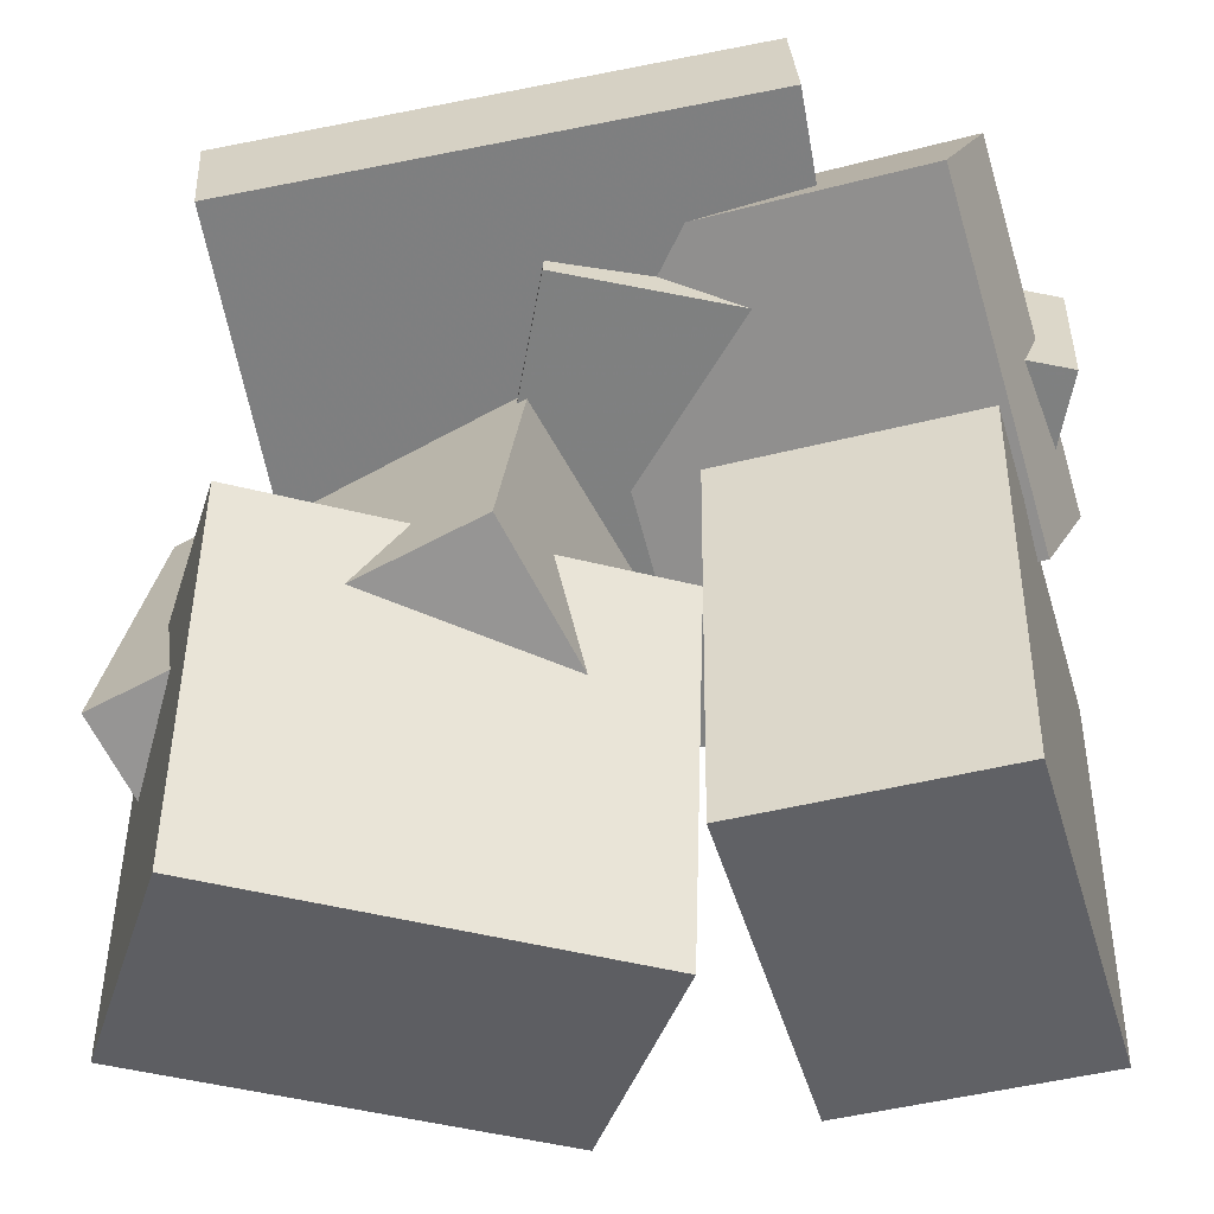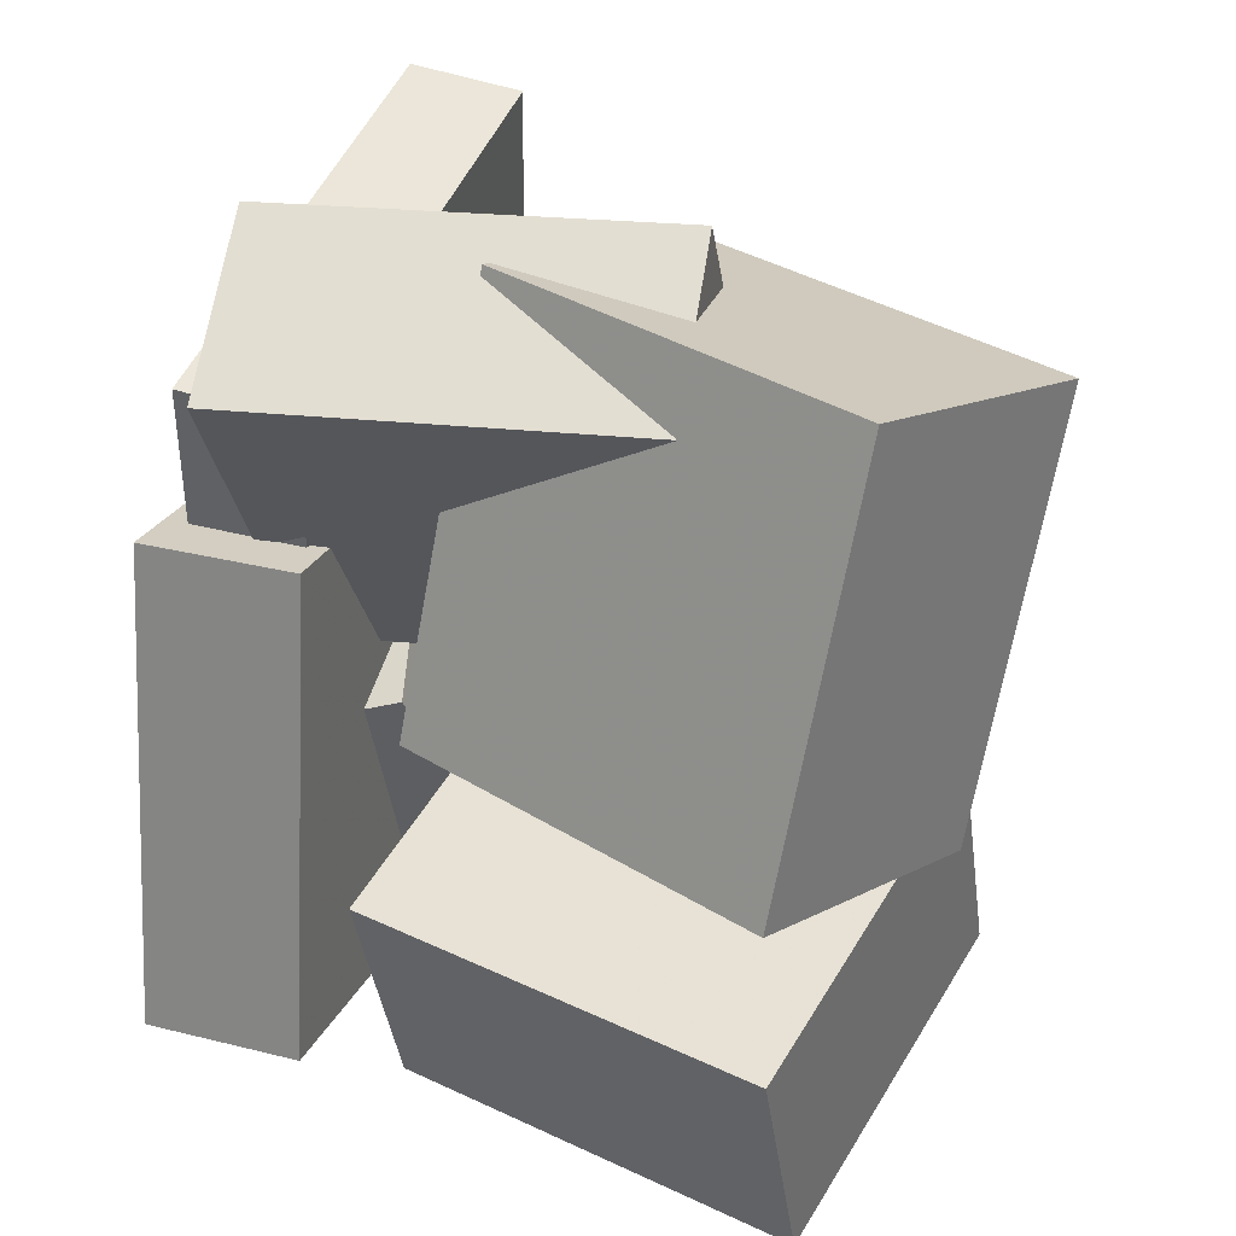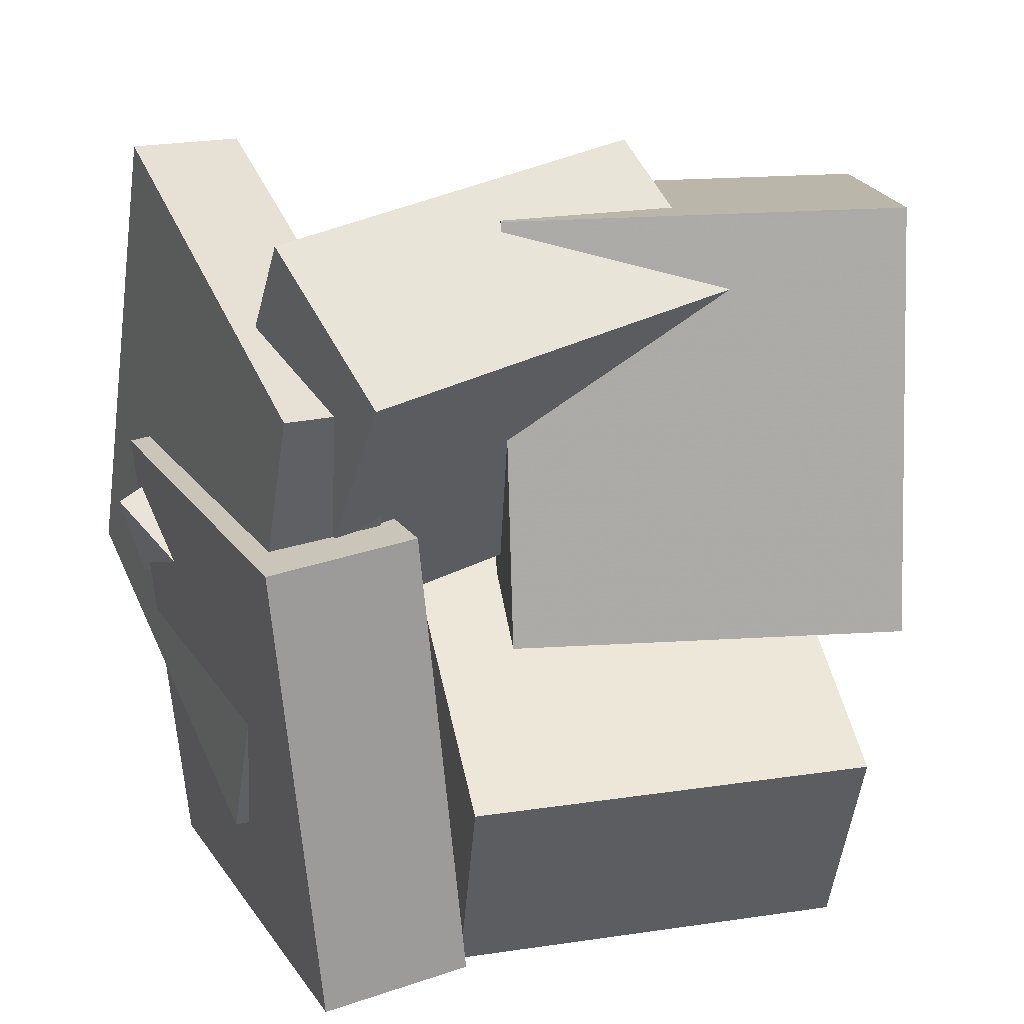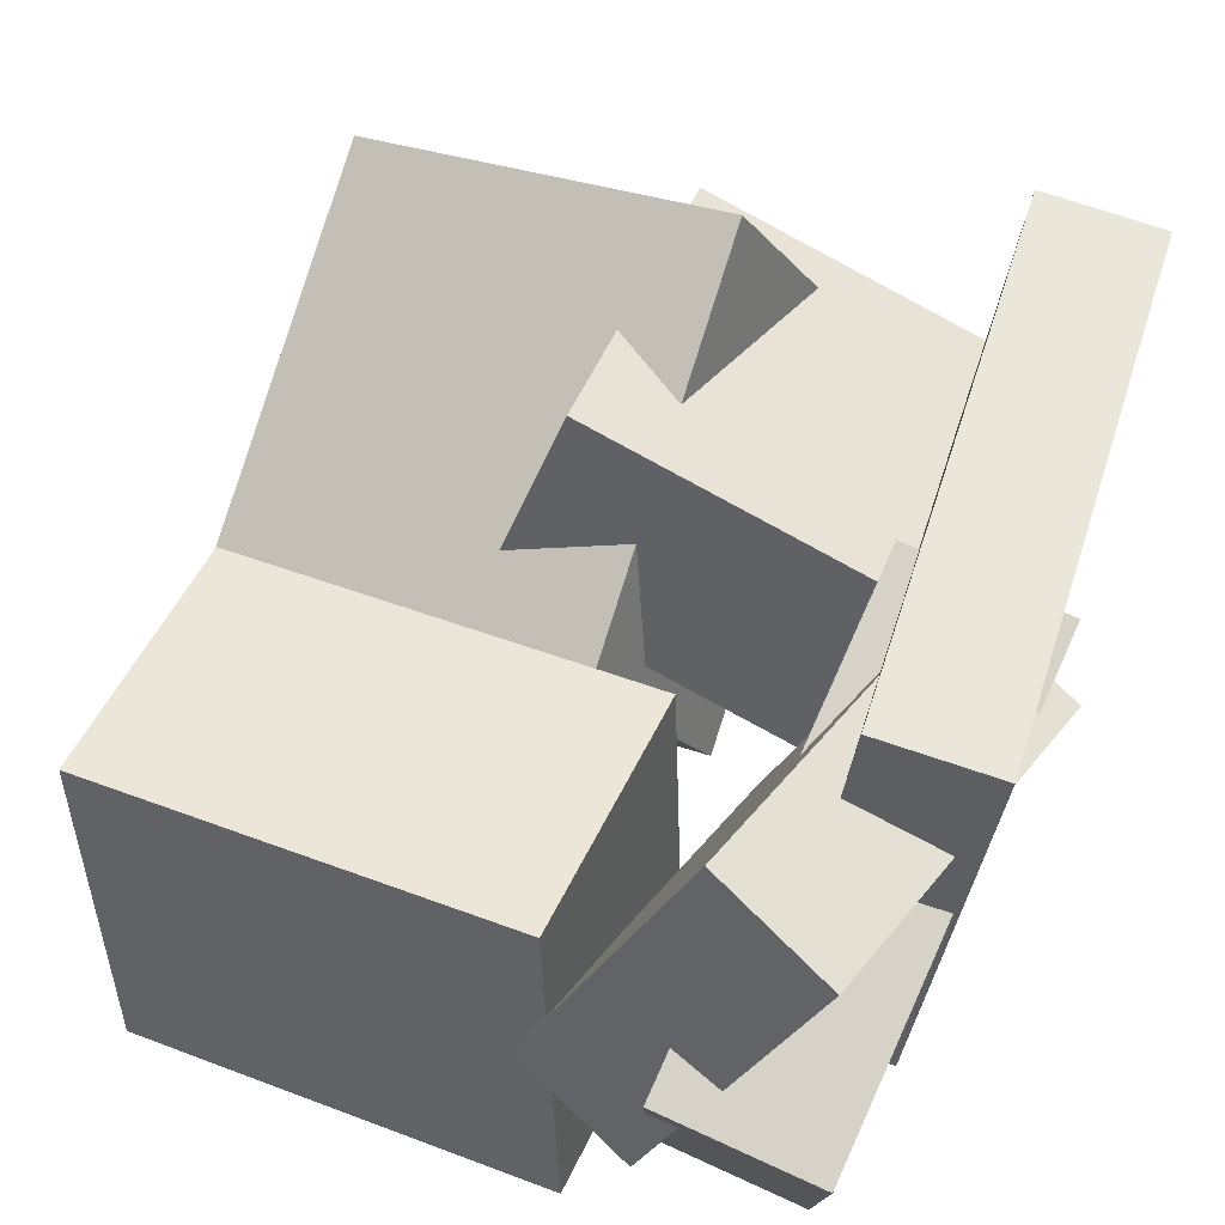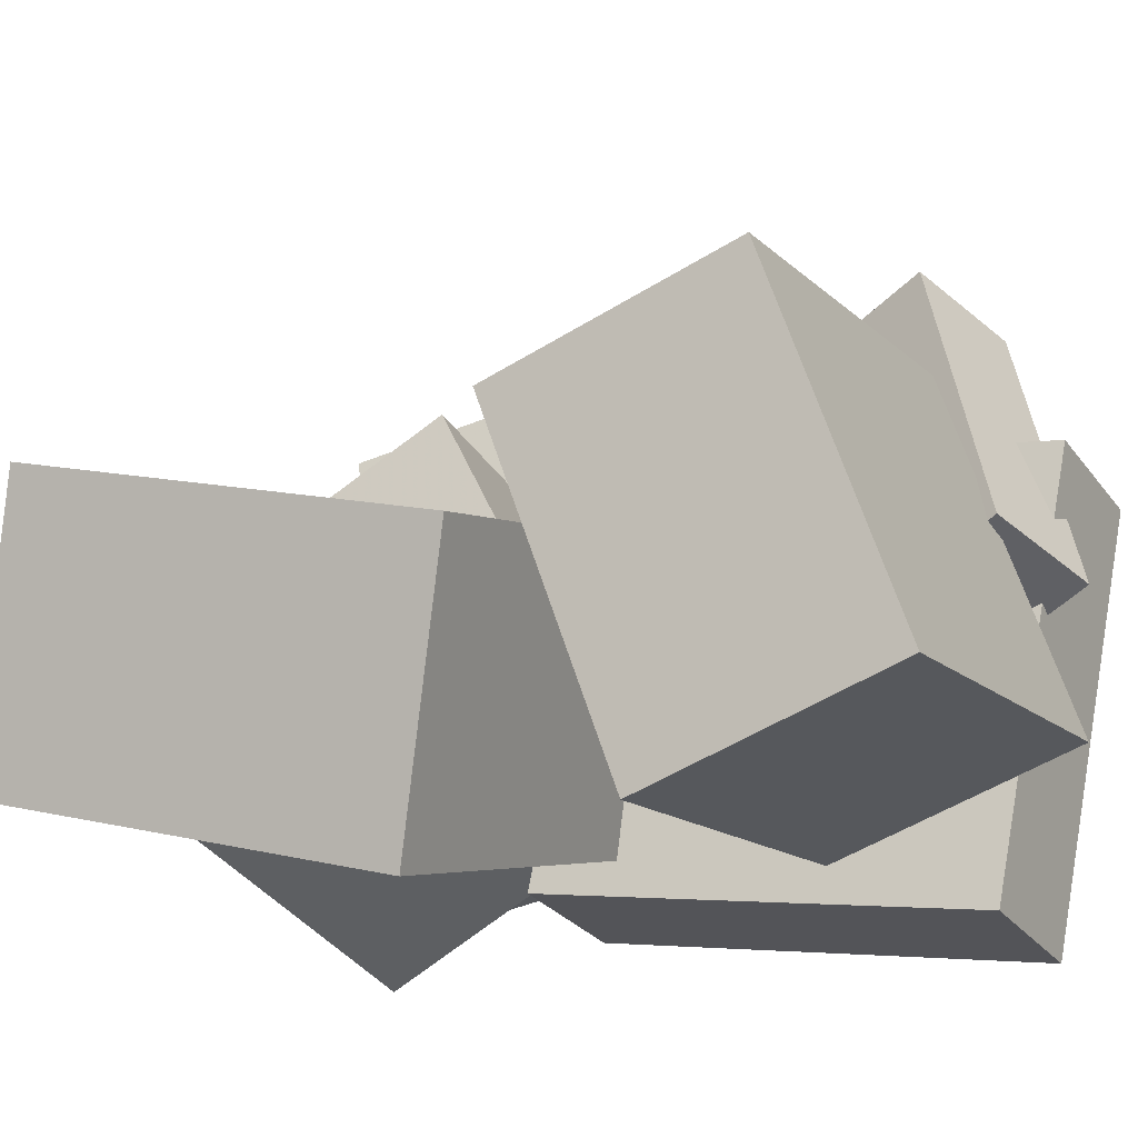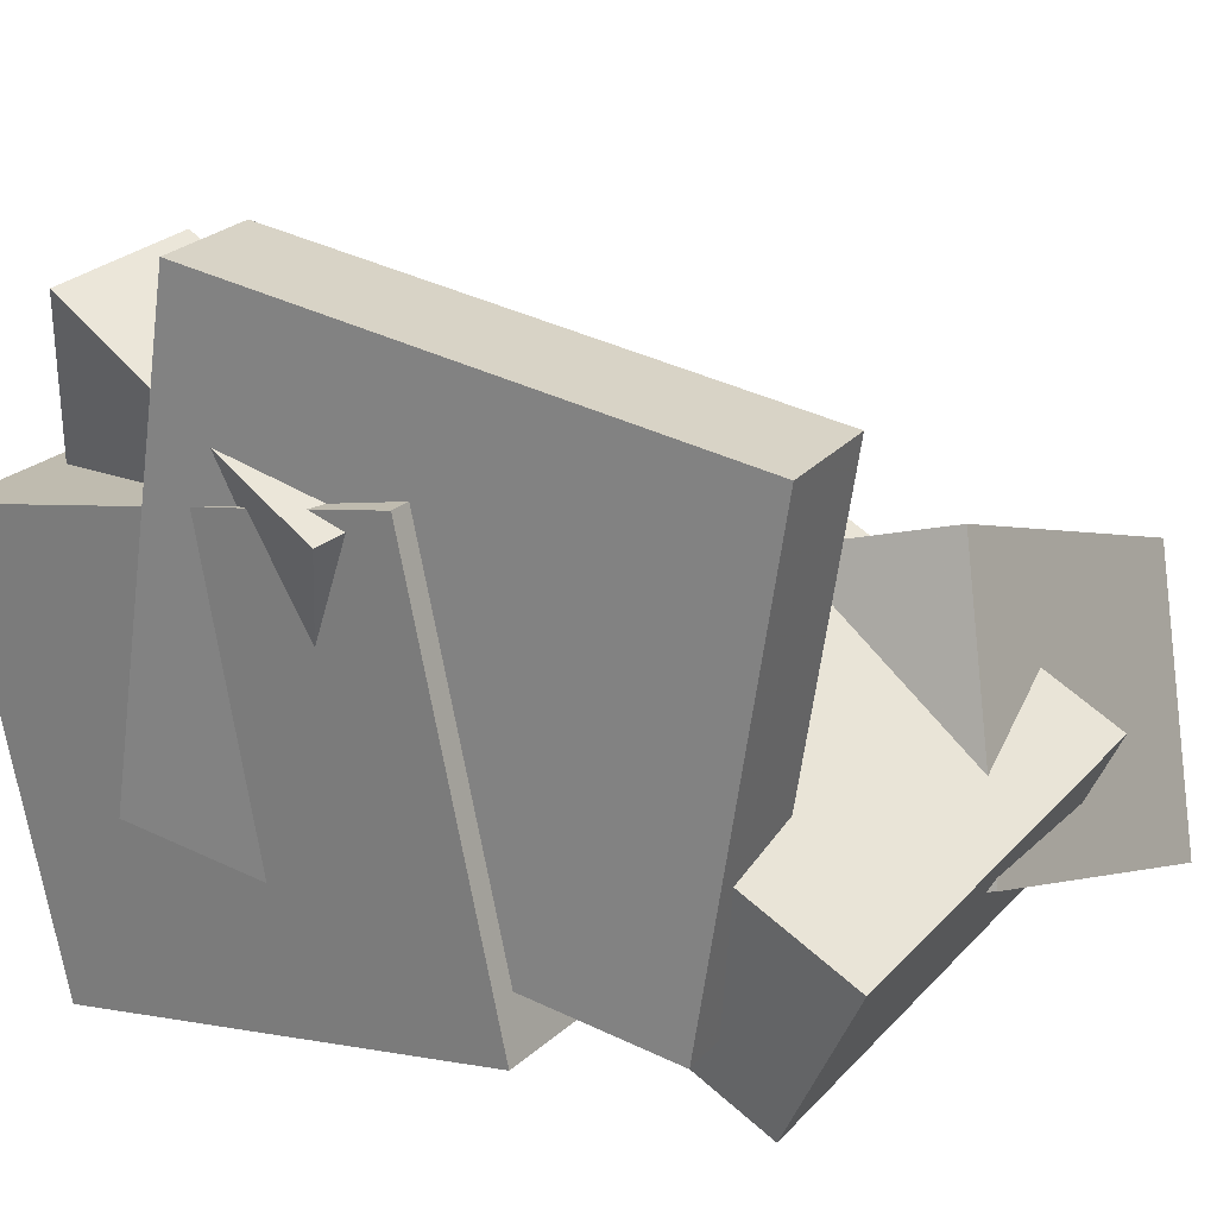
<metadata>
{"format":"obj","ext":"obj","renderer":"f3d","projection":"perspective","resolution":1024,"background":"white","views":[{"elev":33.1,"azim":91.5,"up":"+Y"},{"elev":34.7,"azim":22.7,"up":"+Z"},{"elev":31.1,"azim":-21.5,"up":"+Z"},{"elev":67.0,"azim":-156.7,"up":"+Y"},{"elev":-23.4,"azim":117.7,"up":"+Y"},{"elev":20.4,"azim":-55.8,"up":"+Y"}]}
</metadata>
<code>
v -0.1307 -0.09556 -0.03811
v -0.2326 -0.1209 -0.07313
v -0.06298 0.01472 -0.3148
v -0.1648 -0.01058 -0.3499
v -0.2278 0.1775 0.04695
v -0.3297 0.1522 0.01193
v -0.1601 0.2878 -0.2298
v -0.2619 0.2625 -0.2648
f 1.0 7.0 5.0
f 1.0 3.0 7.0
f 1.0 4.0 3.0
f 1.0 2.0 4.0
f 3.0 8.0 7.0
f 3.0 4.0 8.0
f 5.0 7.0 8.0
f 5.0 8.0 6.0
f 1.0 5.0 6.0
f 1.0 6.0 2.0
f 2.0 6.0 8.0
f 2.0 8.0 4.0
v -0.2984 0.1073 -0.3402
v -0.3087 0.1799 0.05742
v -0.1682 0.1149 -0.3383
v -0.1784 0.1876 0.0594
v -0.2774 -0.2676 -0.2712
v -0.2877 -0.195 0.1265
v -0.1472 -0.26 -0.2692
v -0.1575 -0.1873 0.1284
f 9.0 15.0 13.0
f 9.0 11.0 15.0
f 9.0 12.0 11.0
f 9.0 10.0 12.0
f 11.0 16.0 15.0
f 11.0 12.0 16.0
f 13.0 15.0 16.0
f 13.0 16.0 14.0
f 9.0 13.0 14.0
f 9.0 14.0 10.0
f 10.0 14.0 16.0
f 10.0 16.0 12.0
v -0.07954 -0.1998 0.009101
v -0.05091 -0.1 0.3522
v -0.008783 0.02188 -0.06131
v 0.01985 0.1217 0.2818
v 0.2342 -0.2991 0.0118
v 0.2628 -0.1993 0.3549
v 0.3049 -0.07738 -0.0586
v 0.3336 0.02244 0.2845
f 17.0 23.0 21.0
f 17.0 19.0 23.0
f 17.0 20.0 19.0
f 17.0 18.0 20.0
f 19.0 24.0 23.0
f 19.0 20.0 24.0
f 21.0 23.0 24.0
f 21.0 24.0 22.0
f 17.0 21.0 22.0
f 17.0 22.0 18.0
f 18.0 22.0 24.0
f 18.0 24.0 20.0
v -0.1209 -0.2152 -0.1452
v -0.07319 0.0809 -0.05892
v -0.1143 -0.1549 -0.3559
v -0.06661 0.1412 -0.2696
v 0.2305 -0.2704 -0.15
v 0.2782 0.02573 -0.06375
v 0.2371 -0.21 -0.3607
v 0.2848 0.08606 -0.2745
f 25.0 31.0 29.0
f 25.0 27.0 31.0
f 25.0 28.0 27.0
f 25.0 26.0 28.0
f 27.0 32.0 31.0
f 27.0 28.0 32.0
f 29.0 31.0 32.0
f 29.0 32.0 30.0
f 25.0 29.0 30.0
f 25.0 30.0 26.0
f 26.0 30.0 32.0
f 26.0 32.0 28.0
v -0.224 -0.07748 -0.01216
v -0.2056 -0.2376 0.28
v -0.2561 0.06545 0.06817
v -0.2377 -0.09462 0.3603
v 0.1008 -0.01297 0.002791
v 0.1192 -0.173 0.295
v 0.06872 0.13 0.08312
v 0.08707 -0.0301 0.3753
f 33.0 39.0 37.0
f 33.0 35.0 39.0
f 33.0 36.0 35.0
f 33.0 34.0 36.0
f 35.0 40.0 39.0
f 35.0 36.0 40.0
f 37.0 39.0 40.0
f 37.0 40.0 38.0
f 33.0 37.0 38.0
f 33.0 38.0 34.0
f 34.0 38.0 40.0
f 34.0 40.0 36.0
v -0.3011 -0.09194 -0.1921
v -0.3122 0.3151 -0.1186
v -0.206 -0.08783 -0.2006
v -0.2171 0.3192 -0.127
v -0.2589 -0.1701 0.2464
v -0.27 0.237 0.32
v -0.1638 -0.166 0.238
v -0.1749 0.2411 0.3115
f 41.0 47.0 45.0
f 41.0 43.0 47.0
f 41.0 44.0 43.0
f 41.0 42.0 44.0
f 43.0 48.0 47.0
f 43.0 44.0 48.0
f 45.0 47.0 48.0
f 45.0 48.0 46.0
f 41.0 45.0 46.0
f 41.0 46.0 42.0
f 42.0 46.0 48.0
f 42.0 48.0 44.0

</code>
